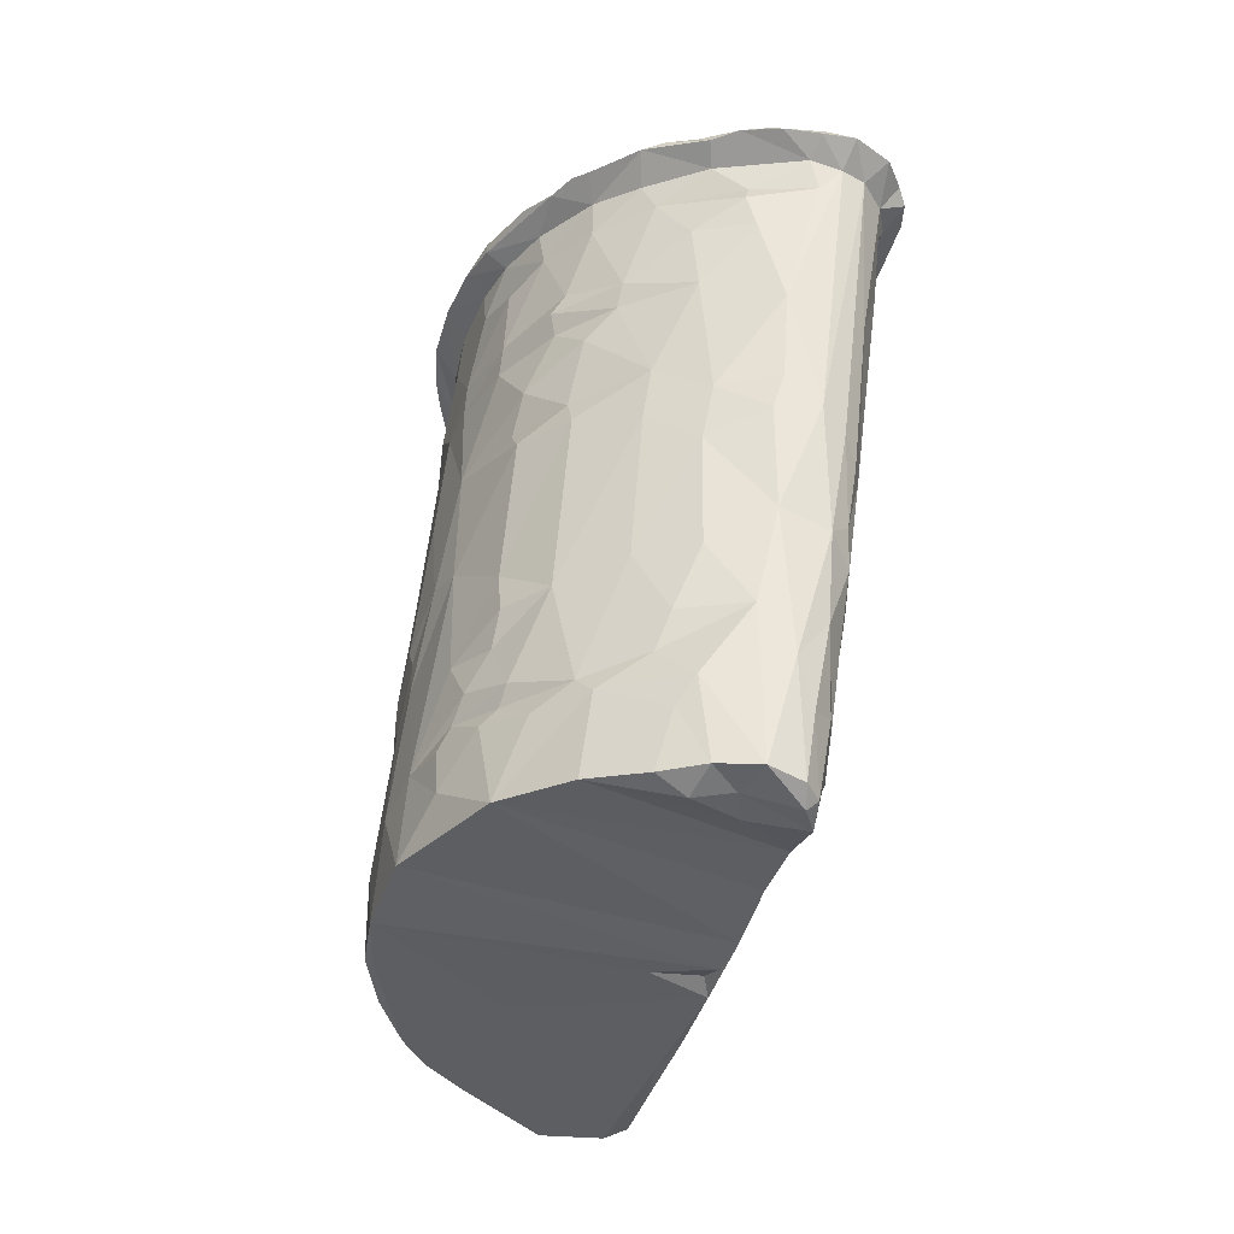
<metadata>
{"format":"obj","ext":"obj","renderer":"f3d","projection":"perspective","resolution":1024,"background":"white","views":[{"elev":-53.1,"azim":-18.4,"up":"+Z"}]}
</metadata>
<code>
v 0.004362 -0.02102 0.01073
v 0.004557 -0.02254 0.0114
v 0.006579 -0.02171 0.01177
v 0.003083 -0.02222 0.01177
v 0.002878 -0.02229 0.01134
v 0.005042 -0.01424 -0.009745
v 0.005485 -0.01578 -0.004008
v 0.004175 -0.01651 -0.003425
v 0.005628 -0.02069 0.01086
v 0.00824 -0.01962 0.01195
v 0.00273 -0.02098 0.01091
v 0.001046 -0.02186 0.0115
v 0.004635 -0.01029 -0.02213
v 0.003738 -0.0124 -0.01662
v 0.004811 -0.01129 -0.01875
v 0.005256 -0.0126 -0.01419
v 0.006028 -0.01384 -0.00849
v 0.002489 -0.01453 -0.009373
v 0.006284 -0.0174 0.002904
v 0.002131 -0.01821 0.002361
v 0.003287 -0.02045 0.00936
v 0.006906 -0.01951 0.01111
v 0.0055 -0.009443 -0.02203
v 0.001902 -0.01281 -0.01429
v 0.006324 -0.01289 -0.01027
v 0.006313 -0.01473 -0.004844
v 0.001919 -0.01611 -0.003992
v 0.002322 -0.01673 -0.002118
v 0.000571 -0.02143 0.01208
v 0.00583 -0.007853 -0.02208
v 0.002787 -0.01065 -0.0221
v 0.000747 -0.00978 -0.0218
v 0.005888 -0.01045 -0.01783
v 0.006271 -0.01111 -0.01413
v 0.006894 -0.01364 -0.004304
v 5.8e-05 -0.01913 0.00892
v -0.000779 -0.02098 0.01183
v 0.006772 -0.009339 -0.01197
v 0.006675 -0.01125 -0.01141
v 0.000908 -0.01892 0.007341
v -0.000821 -0.009895 -0.01896
v 0.006283 -0.009611 -0.01735
v -0.000138 -0.01093 -0.01769
v 0.007364 -0.01405 0.001269
v -0.000513 -0.01522 -0.002209
v 0.00739 -0.0155 0.00522
v -0.001516 -0.01658 0.004221
v 0.007322 -0.01698 0.007072
v 0.008643 -0.01822 0.0125
v 0.00768 -0.02038 0.01218
v 0.000215 -0.01913 0.009774
v -0.001483 -0.0188 0.01147
v 0.006115 -0.008705 -0.01987
v -0.001675 -0.009991 -0.01566
v -0.001272 -0.01113 -0.01406
v -0.000362 -0.01274 -0.01097
v -0.00076 -0.01423 -0.005094
v 0.007557 -0.0104 0.005385
v -0.001955 -0.02001 0.01189
v -0.002368 -0.0195 0.01268
v 0.007288 -0.0146 0.002602
v 0.007741 -0.01622 0.01
v 0.007694 -0.01808 0.01169
v -0.003476 -0.0164 0.01344
v -0.002997 -0.01396 -0.000213
v 0.007709 -0.01081 0.006853
v 0.007325 -0.01796 0.0108
v -0.001256 -0.008487 -0.02166
v -0.00377 -0.01871 0.01293
v -0.002029 -0.01722 0.007675
v 0.008827 -0.01517 0.01329
v -0.002223 -0.01596 0.0132
v -0.003858 -0.006583 -0.02096
v -0.003794 -0.008242 -0.01703
v 0.007629 -0.008093 0.00414
v 0.007758 -0.01354 0.0104
v -0.004756 -0.01805 0.01281
v 0.006862 -0.01055 -0.009383
v 0.006823 -0.01182 -0.007697
v -0.002992 -0.01086 -0.01046
v 0.007702 -0.01395 0.007274
v -0.004393 -0.007628 -0.01588
v 0.007142 -0.003489 -0.009899
v -0.003124 -0.01304 -0.002824
v 0.007054 -0.01486 -5.1e-05
v -0.004523 -0.01447 0.005962
v -0.003536 -0.01657 0.01044
v 0.007398 -0.008686 -0.004809
v -0.005681 -0.008119 -0.01038
v 0.008848 -0.01371 0.01387
v 0.008387 -0.0159 0.01345
v 0.004951 -0.0138 0.01366
v 0.006246 -0.000415 -0.01774
v 0.006624 -0.007676 -0.01871
v 0.007562 -0.01271 0.01262
v -0.004261 -0.01642 0.0121
v -0.005754 -0.01074 -0.000955
v -0.005928 -0.0106 0.000387
v 0.008631 -0.01153 0.0147
v -0.00457 -0.01375 0.004858
v 0.006502 -0.005128 -0.01334
v 0.007407 -0.003783 -0.005608
v -0.006058 -0.01442 0.01292
v 0.000896 -0.01119 0.01466
v -0.006715 -0.01575 0.01345
v 0.007456 -0.006675 0.002181
v 0.00814 -0.00513 0.01112
v -0.006619 -0.01207 0.007561
v -0.005844 -0.005836 -0.01664
v -0.005698 -0.01223 0.003692
v -0.00591 -0.01396 0.01087
v -0.00256 -0.01179 0.01436
v -0.006791 -0.004403 -0.01491
v -0.007107 -0.01137 0.006751
v 0.007879 -0.01118 0.01345
v 0.008786 -0.01175 0.0139
v 0.008971 -0.01155 0.01437
v 0.000649 -0.006759 0.01594
v 0.00676 -0.001823 -0.01727
v -0.006711 -0.005226 -0.01412
v -0.007575 -0.008095 -5.8e-05
v -0.007355 -0.01506 0.01372
v -0.007463 -0.00368 -0.01558
v 0.007703 -0.005087 -0.003628
v -0.006751 -0.01089 0.005681
v -0.007027 -0.01476 0.01415
v -0.006661 -0.003343 -0.01989
v -0.007549 -0.01127 0.01181
v 0.006273 -0.003154 -0.01656
v -0.007358 -0.005832 -0.009885
v 0.007633 -0.003064 -0.004129
v 0.007436 -0.005339 -0.001751
v -0.007515 -0.005899 -0.007605
v -0.007694 -0.007504 0.001266
v -0.007613 -0.008934 0.00306
v -0.007874 -0.01141 0.0138
v 0.00929 -0.007026 0.01548
v -0.007988 -0.01372 0.01391
v 0.006964 0.001109 -0.01175
v -0.007369 -0.004732 -0.01142
v 0.00741 0.000817 -0.00618
v 0.007914 -0.000918 6.3e-05
v 0.007926 -0.002796 0.006836
v 0.007222 0.001808 -0.01622
v 0.006947 0.002935 -0.01489
v 0.006786 0.001149 -0.01406
v 0.007164 0.001584 -0.01029
v 0.007432 0.000496 -0.01016
v 0.007647 0.003005 -0.002537
v -0.008244 -0.001958 -0.01386
v -0.008067 -0.0031 -0.01288
v -0.008553 -0.008177 0.007809
v -0.008891 -0.01209 0.01475
v 0.007157 -0.000568 -0.009726
v -0.008508 -0.007444 0.006472
v -0.008657 -0.001156 -0.01488
v 0.007824 0.002984 -0.001271
v -0.008887 -0.002788 -0.004096
v -0.009934 -0.008931 0.01526
v 0.006254 0.001835 -0.0189
v 0.008179 -0.002889 0.009706
v -0.008588 -0.008845 0.01157
v -0.008828 -0.008778 0.01456
v 0.009354 -0.004617 0.01619
v 0.006518 0.006531 -0.01771
v -0.008435 -0.000809 -0.01711
v -0.008573 -0.002249 -0.0103
v -0.009077 -0.003661 0.002387
v 0.005915 0.005368 -0.01761
v 0.008303 -0.005107 0.01382
v 0.008252 -0.00603 0.01506
v 0.00742 0.005574 -0.01121
v -0.009151 -0.006373 0.01318
v 0.007055 0.003963 -0.01612
v 0.007991 -0.001451 0.004527
v -0.009316 -0.004018 0.007478
v 0.002786 -0.003287 0.01717
v -0.009237 0.001258 -0.01403
v -0.009979 -0.009204 0.01559
v 0.007205 0.006376 -0.01395
v -0.009324 -0.000908 -0.003044
v 0.005867 -0.001296 0.0173
v 0.008088 0.009313 -0.00194
v 0.008224 -0.002282 0.01576
v -0.00914 0.002769 -0.01824
v -0.009437 9.5e-05 0.003258
v -0.01044 -0.006945 0.01589
v -0.009417 0.001993 -0.007254
v -0.009419 -0.004754 0.008917
v -0.009286 -0.006355 0.01528
v -0.009392 -0.008762 0.01598
v -0.009424 -0.001728 0.008476
v 0.009183 0.0107 0.01826
v -0.009555 0.004139 -0.01398
v 0.007593 0.008236 -0.01423
v -0.009411 0.002167 -0.005001
v 0.009615 -0.001079 0.01734
v 0.008517 0.002292 0.009405
v -0.009497 -0.000438 0.01005
v -0.0104 -0.006563 0.01641
v 0.008839 -0.004555 0.01675
v 0.008635 0.008712 0.009909
v -0.01066 -0.004139 0.01674
v -0.001391 0.01166 -0.01603
v -0.009543 0.002483 -0.003799
v -0.009369 -0.001912 0.01433
v -0.00935 0.004455 -0.007634
v 0.008678 0.001606 0.01726
v -0.009449 -0.003165 0.01609
v -0.01047 -0.003071 0.01764
v 0.007392 0.01065 -0.01268
v -0.009146 0.008493 -0.01322
v 0.00864 0.000722 0.01308
v -0.009148 0.007232 -0.01735
v -0.009271 0.005465 -0.003948
v -0.009123 -0.000332 0.01693
v 0.007195 0.01719 -0.01434
v 0.00742 0.01315 -0.01397
v 0.009919 0.004168 0.01911
v 0.009456 0.005085 0.01966
v -0.008553 0.01074 -0.016
v -0.009232 0.005726 -0.005689
v -0.009026 0.004552 0.002367
v -0.01045 -0.001011 0.01786
v 0.00786 0.01347 -0.01272
v -0.008612 0.008209 -0.005118
v 0.009023 0.0066 0.01882
v -0.008945 0.002354 0.01013
v -0.00904 0.006931 -0.007648
v 0.008633 0.008962 0.00743
v -0.008624 -0.003813 0.01719
v 0.00814 0.01796 -0.0114
v -0.008536 0.005662 0.0042
v 0.00857 0.004518 0.01758
v 0.01029 0.006701 0.0196
v -0.008154 0.01069 -0.01637
v -0.007923 0.009674 -0.003027
v -0.008439 0.00704 0.000783
v -0.008026 0.007286 0.002372
v -0.008194 0.004746 0.01074
v -0.00847 0.002503 0.01536
v -0.007857 0.003415 0.01827
v 0.00402 0.00414 0.01924
v -0.009806 0.001315 0.01843
v 0.007706 0.01613 -0.01127
v -0.007846 0.0125 -0.01197
v 0.0082 0.01734 -0.005133
v -0.008426 0.007484 0.003583
v 0.01066 0.008635 0.02026
v 0.006775 0.006781 0.01965
v -0.00785 0.01186 -0.01121
v -0.008128 0.009755 -0.006745
v -0.007451 0.009538 0.000131
v -0.008595 0.006844 -0.001005
v -0.007656 0.008125 0.003935
v 0.00895 0.01235 0.01204
v 0.007378 0.02049 -0.01332
v 0.01052 0.009867 0.02085
v -0.007043 0.01403 -0.01515
v -0.006425 0.01193 -0.000738
v 0.003394 0.02254 -0.01311
v 0.007746 0.01932 -0.01191
v 0.007879 0.01919 -0.009585
v 0.008732 0.01386 0.008461
v -0.006926 0.008085 0.009212
v 0.01049 0.01057 0.02064
v -0.001502 0.004628 0.01966
v -0.006226 0.01445 -0.01008
v -0.006621 0.0126 -0.005382
v 0.008578 0.01525 0.003488
v -0.005889 0.01189 0.001155
v -0.006125 0.01037 0.005473
v 0.009355 0.01114 0.02015
v 0.01063 0.01086 0.02109
v -0.008895 0.001994 0.01917
v -0.008734 0.003424 0.01947
v 0.006408 0.02136 -0.01345
v 0.007331 0.02109 -0.01212
v -0.004394 0.01586 -0.006938
v 0.009009 0.01239 0.01396
v 0.008952 0.0112 0.01941
v -0.006975 0.005489 0.01776
v -0.004495 0.006388 0.02
v -0.00836 0.004422 0.01968
v -0.00518 0.01672 -0.01461
v -0.006091 0.01331 -0.003849
v -0.005833 0.01075 0.004489
v -0.00649 0.009345 0.007985
v -0.006548 0.007895 0.01164
v -0.006646 0.005989 0.01671
v -0.006336 0.006098 0.01901
v -0.007563 0.005981 0.01972
v -0.00618 0.01523 -0.01112
v -0.005376 0.0147 -0.00543
v -0.004827 0.01418 -0.002277
v 0.008392 0.01369 0.0151
v -0.006075 0.009349 0.009088
v -0.005229 0.01017 0.01075
v -0.005111 0.00802 0.01747
v 0.01024 0.0123 0.02114
v -0.001338 0.0199 -0.01375
v -0.003619 0.01843 -0.0141
v 0.006471 0.02211 -0.01251
v -0.003825 0.01793 -0.01046
v -0.003362 0.01598 -0.003467
v -0.004838 0.01376 -0.000409
v -0.003461 0.01464 0.001575
v -0.004111 0.0134 0.003778
v -0.005511 0.01169 0.004012
v -0.005212 0.0111 0.00738
v -0.004082 0.01083 0.01273
v 0.01023 0.01244 0.02172
v 0.006775 0.01131 0.02127
v -0.002829 0.01865 -0.01138
v -0.003114 0.01806 -0.009588
v 0.007683 0.01851 -0.001682
v -0.003813 0.01564 -0.002603
v 0.008531 0.01254 0.0199
v 0.000806 0.009638 0.02068
v -0.007294 0.006259 0.02012
v 0.009691 0.01209 0.02167
v -0.006883 0.005769 0.02026
v 0.006749 0.02122 -0.009184
v 0.006932 0.01824 0.002409
v -0.003923 0.0148 0.000648
v -0.003498 0.009291 0.01988
v -0.006139 0.008182 0.02043
v -0.000555 0.02071 -0.01313
v 0.00608 0.02067 -0.005639
v -0.001672 0.01775 -0.00494
v -0.00361 0.0164 -0.004541
v -0.002331 0.01617 -0.000985
v -0.001798 0.01616 0.000414
v -0.003368 0.01251 0.009145
v -0.001829 0.01101 0.01831
v -0.004595 0.009287 0.02065
v 0.009072 0.01367 0.022
v -0.006072 0.008066 0.02074
v 0.004664 0.02253 -0.01195
v 0.00064 0.02059 -0.009271
v -0.000972 0.01812 -0.003564
v -0.001732 0.01639 0.001461
v -0.001345 0.01556 0.004278
v 0.007424 0.01452 0.01618
v 0.007563 0.01352 0.01993
v -0.004358 0.009099 0.02116
v 0.002529 0.01975 -0.003604
v -0.000859 0.01763 -0.001612
v 0.001989 0.01839 -1.2e-05
v 0.000164 0.01755 0.000413
v 0.001466 0.01783 0.002403
v -0.001752 0.01315 0.01181
v -0.001638 0.0127 0.01355
v 0.006432 0.01391 0.02024
v 0.009419 0.01407 0.02143
v -0.001419 0.01098 0.02036
v 0.001069 0.01865 -0.002028
v 0.001928 0.01892 -0.000795
v 0.005124 0.0192 0.000541
v 0.001825 0.01829 0.000941
v 0.001504 0.01786 0.001452
v 0.003006 0.01815 0.002981
v 0.000118 0.01564 0.00692
v 0.005464 0.016 0.01259
v 0.002222 0.01511 0.01272
v -0.000208 0.01363 0.01404
v 0.002123 0.01357 0.01828
v 0.008061 0.01476 0.02192
v -0.003818 0.01027 0.02097
v -0.005331 0.00899 0.02091
v 0.002926 0.01645 0.00858
v 0.004807 0.01386 0.02011
v 0.001437 0.01271 0.02033
v -0.00244 0.01117 0.02098
v 0.003826 0.01377 0.02106
v -0.001856 0.01149 0.02175
v -0.000434 0.01267 0.02154
v 0.005938 0.01519 0.02207
v 0.004478 0.01466 0.022
v -0.00224 0.01174 0.02127
v 0.00029 0.01263 0.02198
v 0.001067 0.01378 0.02154
v 0.004819 0.01455 0.0225
v 0.003035 0.01442 0.0221
v 0.001798 0.01381 0.02206
v 0.007044 0.01143 -0.01578
v 0.006485 0.01348 -0.01573
v 0.009867 0.006007 0.01914
v 0.009897 0.004755 0.01891
v 0.01018 0.00777 0.01969
v 0.01012 0.007539 0.02037
v -0.009238 0.002739 0.01888
v -0.00866 0.003977 0.0192
v 0.004994 -0.009157 -0.0225
v 0.000424 -0.007888 -0.02199
v 0.003329 0.00559 -0.018
v 0.002269 -0.008644 -0.02181
v 0.00304 -0.007103 -0.02158
v 0.005896 -0.005288 -0.02057
v 0.005934 -0.002149 -0.01971
v 0.006124 0.00383 -0.01863
f 2 4 5
f 4 2 3
f 3 22 50
f 9 22 3
f 5 11 1
f 8 7 9
f 7 19 9
f 1 8 9
f 50 22 10
f 4 12 5
f 31 13 14
f 13 15 14
f 15 16 14
f 16 6 14
f 16 25 6
f 14 6 18
f 17 6 25
f 6 8 18
f 6 17 7
f 17 26 7
f 7 8 6
f 26 19 7
f 8 1 20
f 1 21 20
f 19 22 9
f 11 21 1
f 12 11 5
f 12 4 29
f 15 13 23
f 33 15 23
f 31 14 24
f 16 15 33
f 42 34 16
f 16 34 25
f 18 24 14
f 26 17 35
f 27 18 8
f 27 8 28
f 28 8 20
f 48 19 85
f 22 19 48
f 22 63 10
f 37 11 12
f 10 49 50
f 23 30 53
f 23 53 33
f 32 31 43
f 31 24 43
f 16 33 42
f 18 56 24
f 25 34 39
f 17 25 35
f 26 35 19
f 85 19 35
f 20 21 36
f 36 21 51
f 21 11 51
f 67 22 48
f 63 22 67
f 63 49 10
f 12 29 37
f 34 42 38
f 34 38 39
f 39 78 25
f 35 25 79
f 36 40 20
f 67 48 62
f 52 11 37
f 50 49 91
f 31 32 397
f 53 94 33
f 32 43 41
f 78 79 25
f 27 57 18
f 57 27 45
f 45 27 28
f 28 20 45
f 44 61 85
f 61 46 85
f 85 46 48
f 47 20 40
f 29 4 3
f 94 42 33
f 56 18 57
f 49 71 91
f 3 50 92
f 24 54 43
f 24 56 55
f 38 78 39
f 20 47 45
f 46 61 58
f 46 81 48
f 47 40 70
f 11 52 51
f 67 95 63
f 59 52 37
f 37 29 60
f 30 399 53
f 68 32 41
f 94 129 42
f 42 101 38
f 88 35 79
f 35 132 85
f 70 40 36
f 29 3 64
f 60 29 64
f 24 55 54
f 65 45 47
f 54 74 43
f 55 56 80
f 38 83 78
f 44 75 61
f 48 76 62
f 92 50 91
f 64 3 72
f 59 60 69
f 119 94 53
f 42 129 101
f 45 84 57
f 58 66 46
f 66 81 46
f 87 70 36
f 87 36 51
f 51 52 87
f 72 3 92
f 41 73 68
f 56 57 80
f 75 58 61
f 86 47 70
f 81 76 48
f 62 76 95
f 67 62 95
f 52 59 77
f 77 59 69
f 71 90 91
f 399 400 53
f 53 400 93
f 84 80 57
f 45 65 84
f 95 115 63
f 115 71 63
f 53 93 119
f 43 74 41
f 54 55 82
f 55 80 82
f 41 74 73
f 54 82 74
f 83 38 101
f 78 102 79
f 80 84 89
f 35 88 132
f 84 65 97
f 81 66 76
f 87 52 96
f 116 71 115
f 116 90 71
f 106 44 85
f 70 87 86
f 116 117 90
f 69 60 64
f 82 80 89
f 102 88 79
f 65 47 100
f 100 47 86
f 52 77 96
f 72 92 104
f 90 117 99
f 91 90 99
f 97 65 98
f 76 170 95
f 83 102 78
f 102 124 88
f 44 175 75
f 65 100 110
f 86 87 111
f 94 119 129
f 109 74 82
f 88 124 132
f 85 132 106
f 106 175 44
f 103 96 77
f 91 99 92
f 77 69 105
f 101 139 83
f 86 111 108
f 115 171 116
f 105 103 77
f 400 160 93
f 73 74 127
f 82 89 120
f 89 84 97
f 65 110 98
f 100 125 110
f 66 107 76
f 96 111 87
f 103 111 96
f 72 104 112
f 69 126 105
f 109 127 74
f 109 82 113
f 86 114 100
f 114 86 108
f 104 92 118
f 129 119 145
f 129 146 101
f 83 139 154
f 83 141 102
f 124 102 131
f 98 121 97
f 66 58 75
f 170 76 107
f 99 201 92
f 105 126 122
f 113 123 109
f 113 82 120
f 100 114 125
f 66 161 107
f 171 115 95
f 116 137 117
f 117 137 99
f 69 64 126
f 144 119 93
f 123 127 109
f 146 139 101
f 97 133 89
f 135 98 110
f 103 128 111
f 137 201 99
f 144 145 119
f 89 140 120
f 133 130 89
f 133 97 121
f 116 171 137
f 138 122 126
f 120 140 151
f 139 148 154
f 124 131 132
f 98 135 134
f 110 125 135
f 103 136 128
f 89 130 140
f 83 154 141
f 132 142 106
f 121 98 134
f 75 161 66
f 92 177 118
f 144 93 174
f 127 123 166
f 147 148 139
f 141 149 102
f 131 142 132
f 75 175 143
f 108 111 128
f 160 174 93
f 129 145 146
f 113 120 150
f 130 133 167
f 142 131 157
f 142 175 106
f 75 143 161
f 125 114 155
f 103 138 136
f 64 72 191
f 126 64 191
f 138 126 153
f 123 156 166
f 123 113 150
f 139 146 172
f 120 151 150
f 125 155 135
f 108 152 114
f 108 128 152
f 184 171 95
f 137 164 201
f 123 150 156
f 147 154 148
f 102 149 131
f 170 184 95
f 133 121 158
f 135 168 134
f 114 152 155
f 137 171 164
f 138 159 136
f 72 112 231
f 138 153 159
f 140 130 167
f 131 149 157
f 121 134 168
f 128 162 152
f 136 163 128
f 92 201 177
f 153 126 191
f 160 165 174
f 146 180 172
f 140 167 151
f 169 165 160
f 141 154 147
f 143 198 161
f 161 213 107
f 153 179 159
f 191 72 231
f 153 191 179
f 165 386 174
f 139 172 147
f 133 158 167
f 158 121 168
f 135 155 168
f 107 213 170
f 197 201 164
f 165 169 396
f 178 156 150
f 150 151 178
f 176 155 152
f 173 162 128
f 128 163 173
f 171 184 164
f 231 112 104
f 166 156 178
f 151 167 178
f 142 157 175
f 155 176 168
f 159 163 136
f 166 178 185
f 147 172 141
f 163 190 173
f 164 208 197
f 164 184 208
f 211 172 180
f 167 158 178
f 158 168 181
f 157 230 175
f 189 176 152
f 152 162 189
f 162 173 189
f 159 187 163
f 104 118 231
f 387 165 204
f 396 204 165
f 172 183 141
f 141 183 149
f 170 193 184
f 177 201 182
f 143 175 202
f 213 193 170
f 179 187 159
f 179 191 187
f 174 386 218
f 218 195 174
f 178 194 185
f 183 172 247
f 188 178 158
f 149 183 157
f 161 198 280
f 190 163 187
f 118 177 231
f 195 211 180
f 178 188 194
f 158 181 188
f 181 168 186
f 175 230 202
f 202 198 143
f 192 176 189
f 280 213 161
f 187 191 200
f 193 234 184
f 184 234 208
f 188 181 196
f 192 168 176
f 189 173 206
f 247 172 211
f 181 205 196
f 225 195 218
f 225 211 195
f 157 270 230
f 168 192 186
f 199 189 206
f 173 190 209
f 187 200 203
f 185 194 214
f 188 207 194
f 188 196 207
f 181 186 205
f 192 189 199
f 173 209 206
f 389 197 208
f 389 219 197
f 219 201 197
f 219 220 201
f 200 191 210
f 214 204 396
f 205 186 223
f 208 227 389
f 187 203 190
f 220 250 201
f 182 201 250
f 214 194 212
f 211 245 247
f 157 183 270
f 190 203 209
f 243 177 182
f 200 210 203
f 191 231 210
f 214 236 204
f 225 245 211
f 212 194 207
f 222 207 196
f 205 215 196
f 215 205 223
f 203 216 209
f 217 218 386
f 229 212 207
f 222 196 215
f 192 199 228
f 256 280 198
f 234 227 208
f 214 212 221
f 186 192 223
f 192 228 223
f 210 224 203
f 221 236 214
f 207 226 229
f 207 222 226
f 226 222 215
f 215 223 254
f 202 256 198
f 209 216 206
f 227 388 389
f 216 203 224
f 182 250 243
f 218 262 225
f 231 177 267
f 232 245 225
f 193 213 280
f 241 206 216
f 388 227 235
f 220 388 235
f 220 235 391
f 232 225 262
f 245 263 247
f 228 233 223
f 199 206 241
f 228 199 241
f 177 243 267
f 237 215 254
f 238 254 223
f 235 227 390
f 204 236 285
f 221 212 246
f 212 229 252
f 229 226 252
f 237 226 215
f 183 247 270
f 228 241 240
f 193 281 234
f 210 231 275
f 224 210 275
f 259 221 246
f 246 212 251
f 212 252 251
f 239 238 223
f 240 233 228
f 281 227 234
f 242 216 224
f 242 224 244
f 224 275 244
f 239 223 248
f 250 220 391
f 237 252 226
f 237 254 253
f 254 238 253
f 223 233 248
f 233 240 255
f 202 230 256
f 290 241 242
f 241 216 242
f 227 273 390
f 283 231 267
f 275 231 283
f 217 257 218
f 257 262 218
f 245 232 263
f 251 252 269
f 238 239 253
f 248 255 239
f 233 255 248
f 240 265 255
f 258 391 249
f 251 269 268
f 237 269 252
f 237 253 260
f 253 239 255
f 264 256 230
f 273 227 281
f 390 273 266
f 244 392 242
f 204 261 387
f 232 262 263
f 251 293 246
f 241 289 240
f 242 392 393
f 243 250 313
f 258 266 274
f 258 274 391
f 283 322 275
f 275 276 392
f 285 302 204
f 259 246 285
f 251 268 293
f 230 270 264
f 255 265 288
f 297 288 265
f 265 240 289
f 280 256 264
f 290 289 241
f 387 277 257
f 257 278 262
f 263 316 247
f 279 268 269
f 253 255 309
f 271 253 309
f 264 270 280
f 255 288 310
f 272 255 310
f 290 242 282
f 282 242 291
f 267 243 313
f 321 391 274
f 276 275 284
f 393 276 284
f 261 277 387
f 262 278 263
f 285 246 293
f 237 286 269
f 295 286 237
f 247 316 270
f 253 271 260
f 287 309 255
f 272 287 255
f 193 280 318
f 193 318 281
f 290 282 291
f 291 242 292
f 393 292 242
f 274 300 321
f 283 267 319
f 393 284 292
f 275 322 284
f 269 294 279
f 260 295 237
f 270 296 280
f 289 298 265
f 280 296 318
f 299 290 291
f 273 281 318
f 273 300 266
f 391 321 250
f 301 261 204
f 302 301 204
f 257 303 278
f 302 285 293
f 268 304 293
f 278 323 263
f 263 323 316
f 269 286 305
f 295 260 306
f 270 316 296
f 309 308 271
f 287 310 309
f 287 272 310
f 265 298 297
f 298 289 311
f 311 289 290
f 312 321 300
f 320 292 284
f 346 322 283
f 284 322 320
f 303 323 278
f 302 293 314
f 315 304 268
f 268 279 315
f 294 331 279
f 269 331 294
f 305 331 269
f 286 317 305
f 295 317 286
f 307 306 260
f 260 271 307
f 316 324 296
f 288 334 310
f 297 334 288
f 311 290 299
f 273 355 300
f 267 313 319
f 293 304 314
f 323 329 316
f 279 331 330
f 316 329 324
f 307 325 306
f 271 308 307
f 309 310 308
f 296 324 344
f 318 296 344
f 299 291 326
f 273 318 355
f 327 291 292
f 250 321 313
f 327 292 320
f 302 328 301
f 302 314 328
f 323 303 339
f 333 332 306
f 295 306 332
f 333 306 325
f 307 308 343
f 334 308 310
f 297 298 334
f 298 311 334
f 344 345 318
f 318 345 355
f 291 327 326
f 327 336 326
f 337 321 312
f 337 312 355
f 283 319 346
f 338 327 320
f 321 383 313
f 322 346 338
f 320 322 338
f 328 261 301
f 328 314 340
f 304 340 314
f 323 339 329
f 304 315 340
f 315 279 330
f 341 330 331
f 317 357 305
f 295 332 317
f 324 329 359
f 342 325 307
f 308 334 343
f 311 299 335
f 299 326 335
f 328 340 261
f 339 340 359
f 261 340 339
f 315 330 340
f 339 359 329
f 340 330 347
f 331 305 341
f 305 357 341
f 317 348 357
f 317 332 348
f 348 332 349
f 349 332 350
f 332 333 350
f 350 333 342
f 325 342 333
f 342 307 351
f 343 351 307
f 359 364 324
f 343 334 363
f 324 364 344
f 352 334 311
f 353 352 311
f 311 335 353
f 354 345 344
f 356 326 336
f 346 319 383
f 327 338 346
f 370 327 346
f 383 321 337
f 340 347 359
f 330 341 347
f 347 357 359
f 347 341 357
f 357 358 359
f 348 358 357
f 349 358 348
f 349 350 360
f 361 360 350
f 350 342 361
f 362 351 343
f 359 362 371
f 362 343 363
f 359 371 364
f 334 352 363
f 363 352 365
f 365 352 353
f 344 364 354
f 335 326 356
f 345 368 355
f 336 369 356
f 368 337 355
f 319 313 383
f 383 376 346
f 359 358 349
f 360 359 349
f 361 359 360
f 351 362 359
f 361 351 359
f 342 351 361
f 363 371 362
f 363 365 371
f 371 365 364
f 353 366 365
f 365 367 364
f 366 367 365
f 353 367 366
f 364 367 372
f 367 353 335
f 364 372 354
f 373 372 367
f 367 356 373
f 367 335 356
f 345 354 368
f 369 374 356
f 383 337 368
f 336 346 369
f 354 372 378
f 372 373 375
f 377 373 356
f 356 374 380
f 369 376 374
f 369 346 376
f 376 383 381
f 378 368 354
f 372 375 378
f 373 382 375
f 378 375 379
f 380 377 356
f 378 383 368
f 376 380 374
f 384 375 382
f 382 373 377
f 384 379 375
f 383 385 381
f 380 376 377
f 378 379 383
f 385 383 384
f 382 381 385
f 384 382 385
f 217 387 257
f 339 303 261
f 277 261 303
f 277 303 257
f 217 386 387
f 387 386 165
f 219 389 220
f 220 389 388
f 391 235 390
f 266 258 249
f 390 266 249
f 249 391 390
f 105 122 103
f 138 103 122
f 2 5 1
f 2 9 3
f 9 2 1
f 392 244 275
f 276 393 392
f 37 60 59
f 63 71 49
f 370 346 336
f 370 336 327
f 300 274 266
f 312 300 355
f 160 401 169
f 13 394 23
f 32 68 395
f 394 30 23
f 169 401 396
f 32 395 397
f 31 394 13
f 31 397 394
f 145 144 174
f 180 146 145
f 145 174 195
f 145 195 180
f 236 259 285
f 221 259 236
f 384 383 379
f 127 166 185
f 68 73 395
f 397 30 394
f 398 30 397
f 395 398 397
f 398 399 30
f 398 395 73
f 399 127 400
f 399 398 73
f 399 73 127
f 400 127 160
f 127 185 160
f 185 401 160
f 214 401 185
f 401 214 396
f 377 376 381
f 381 382 377

</code>
